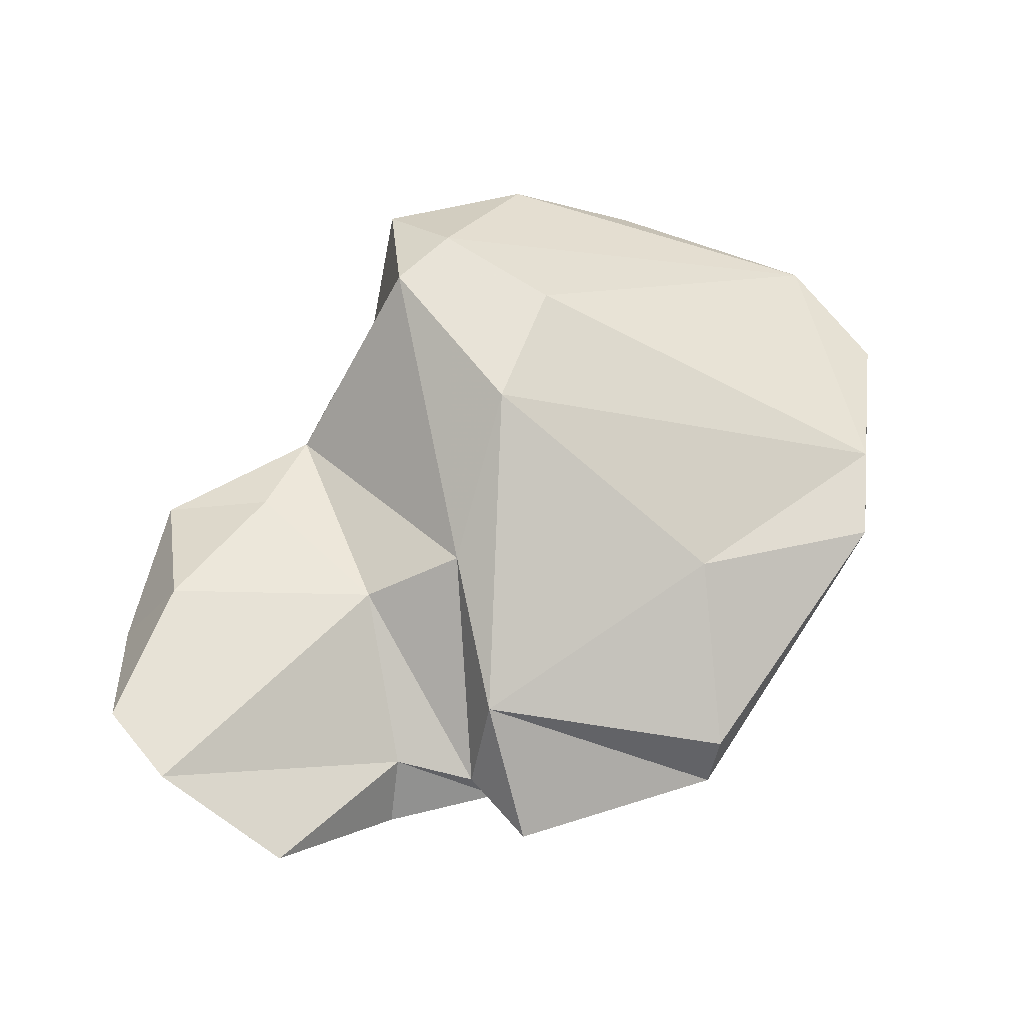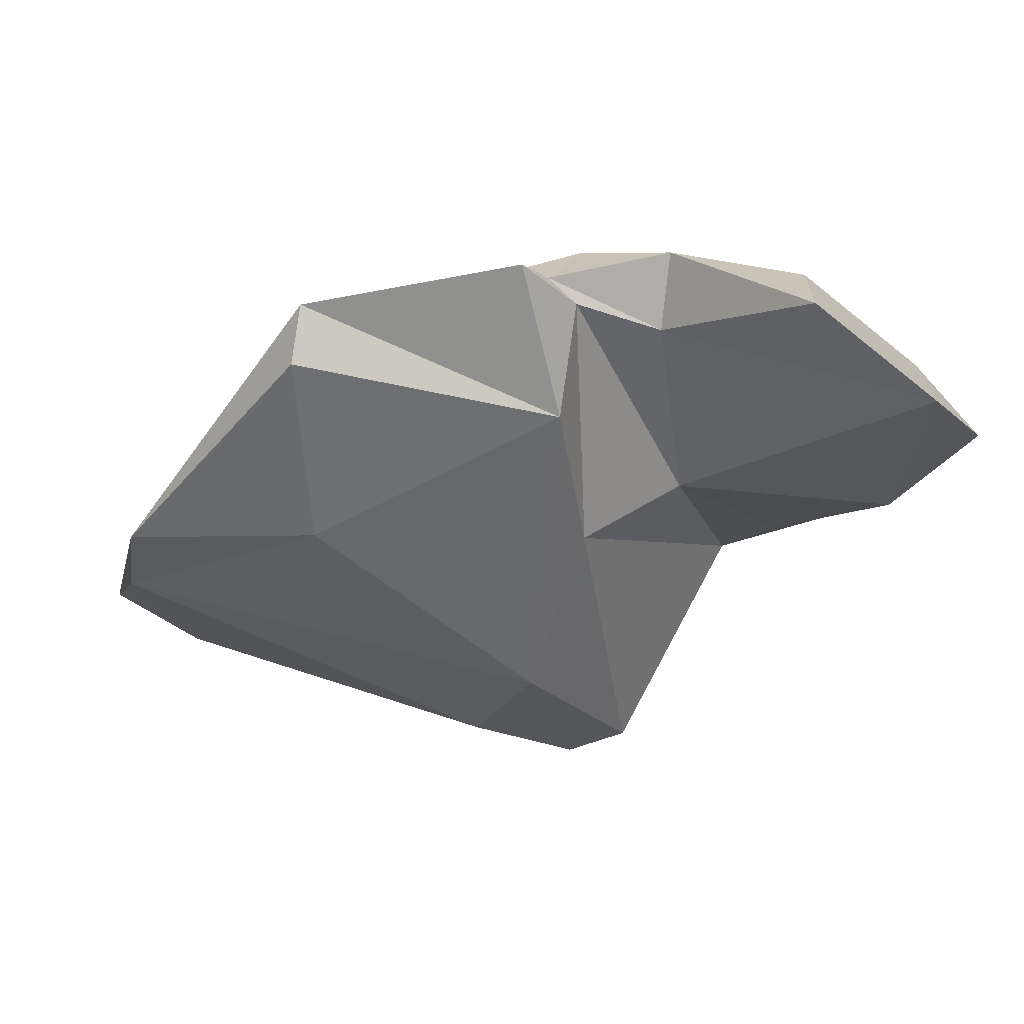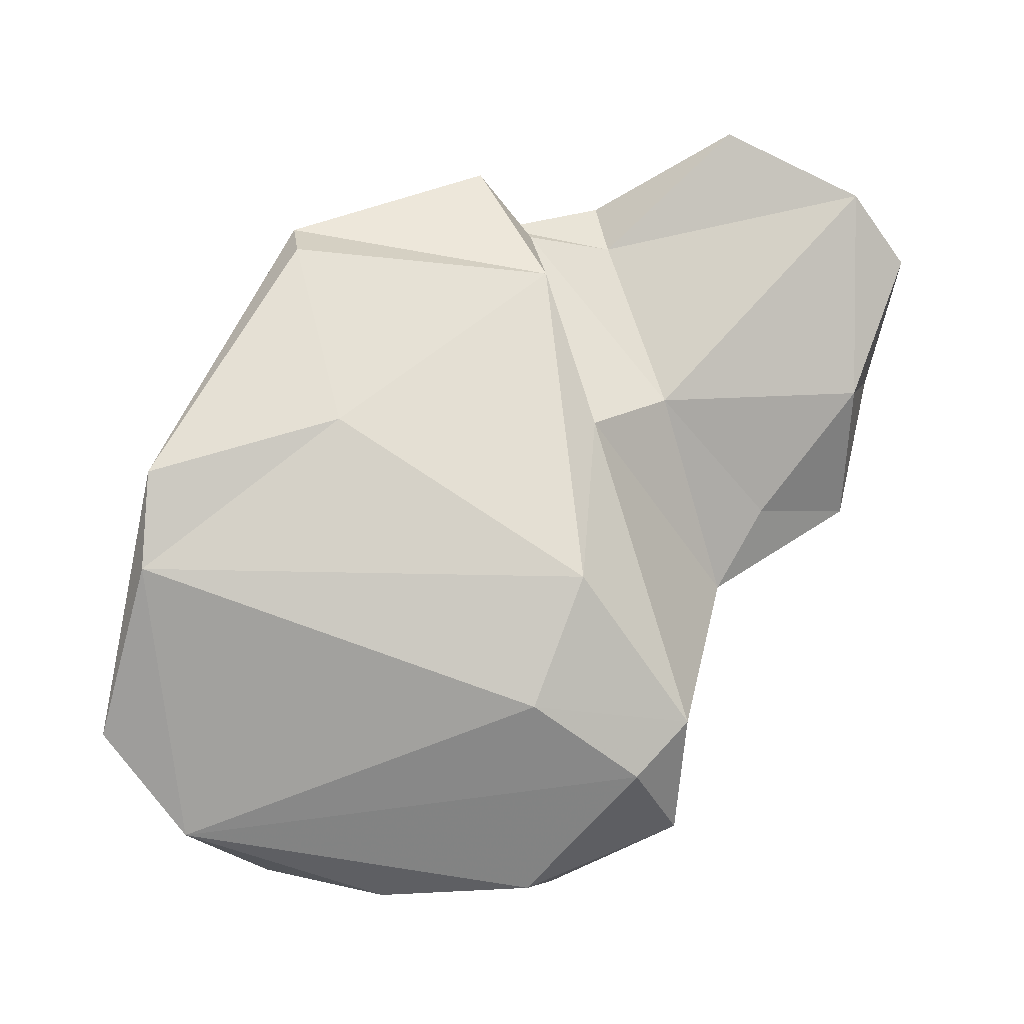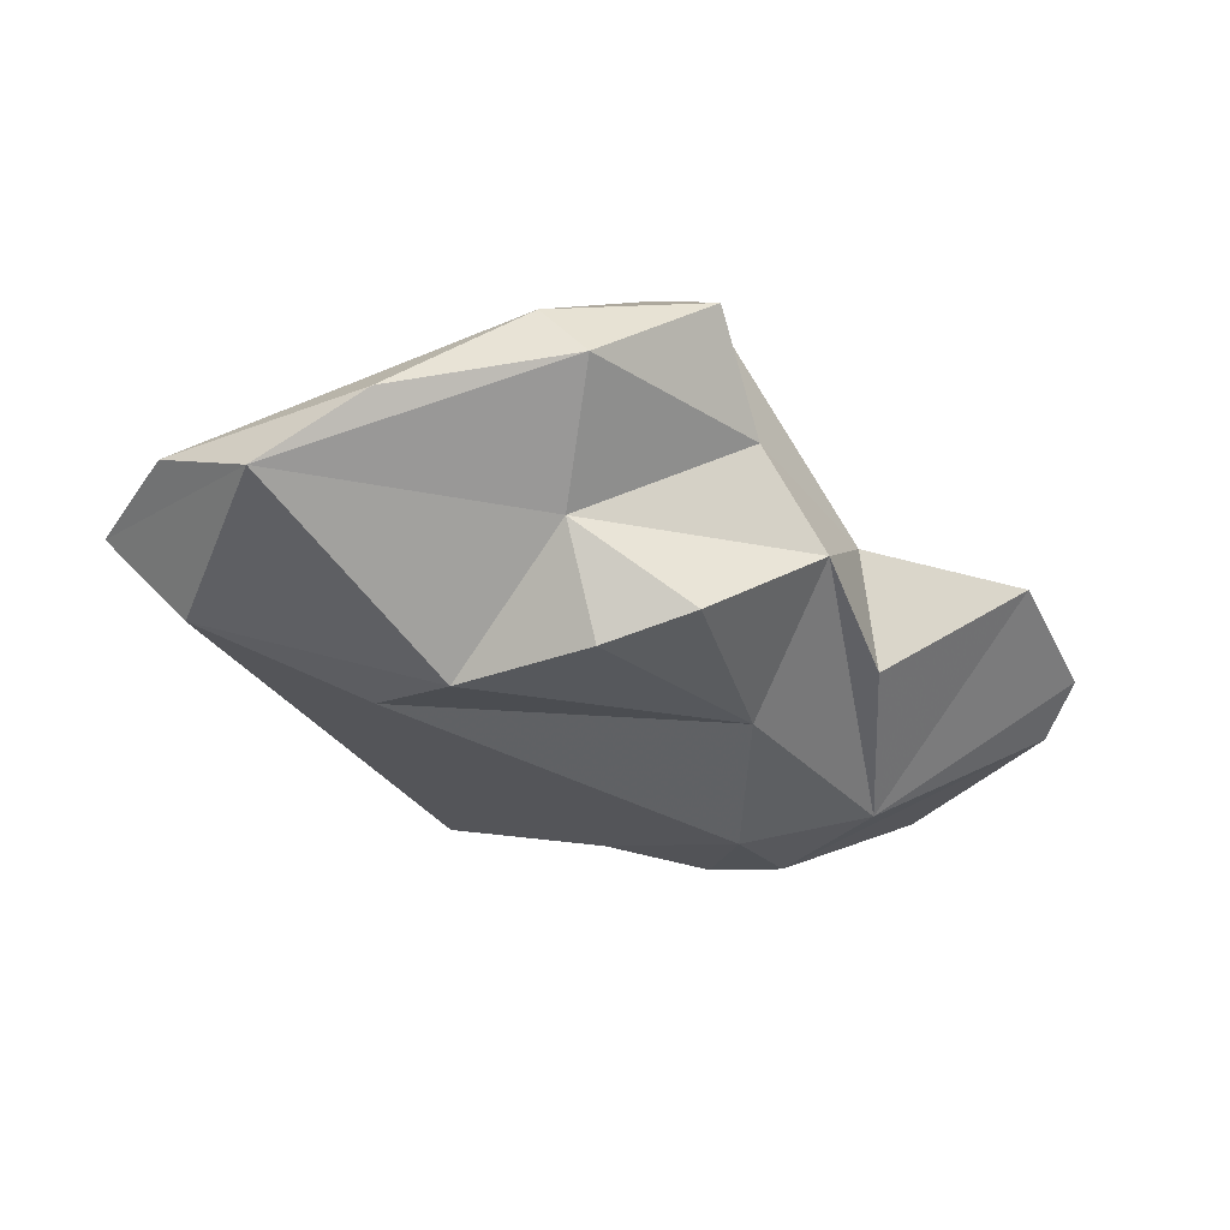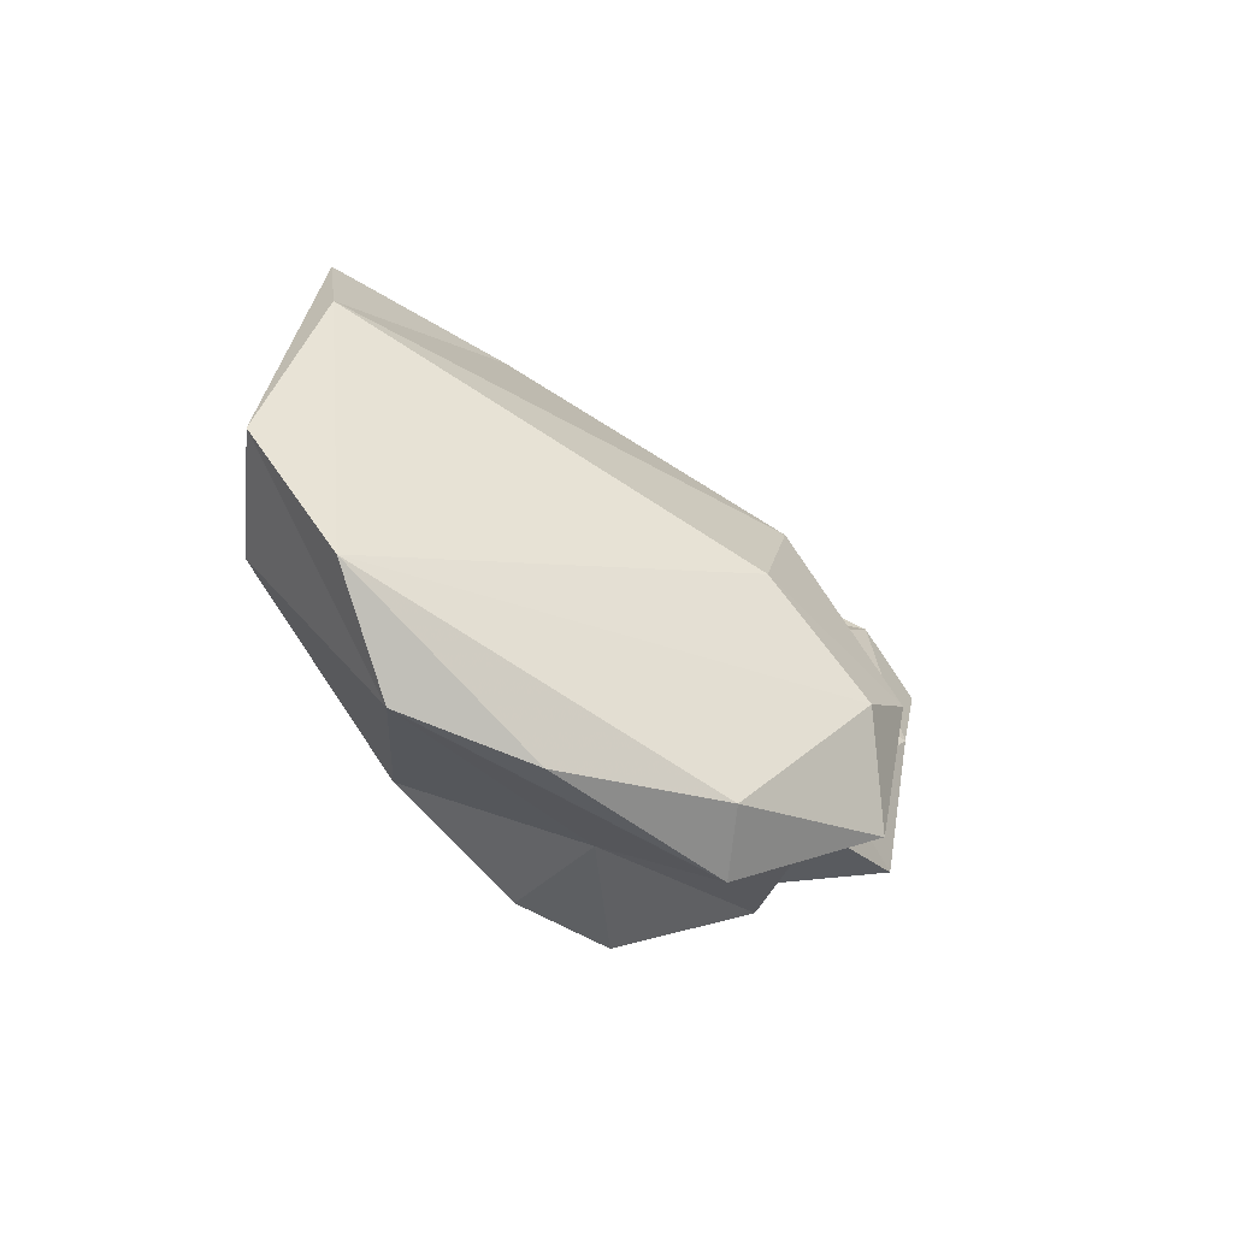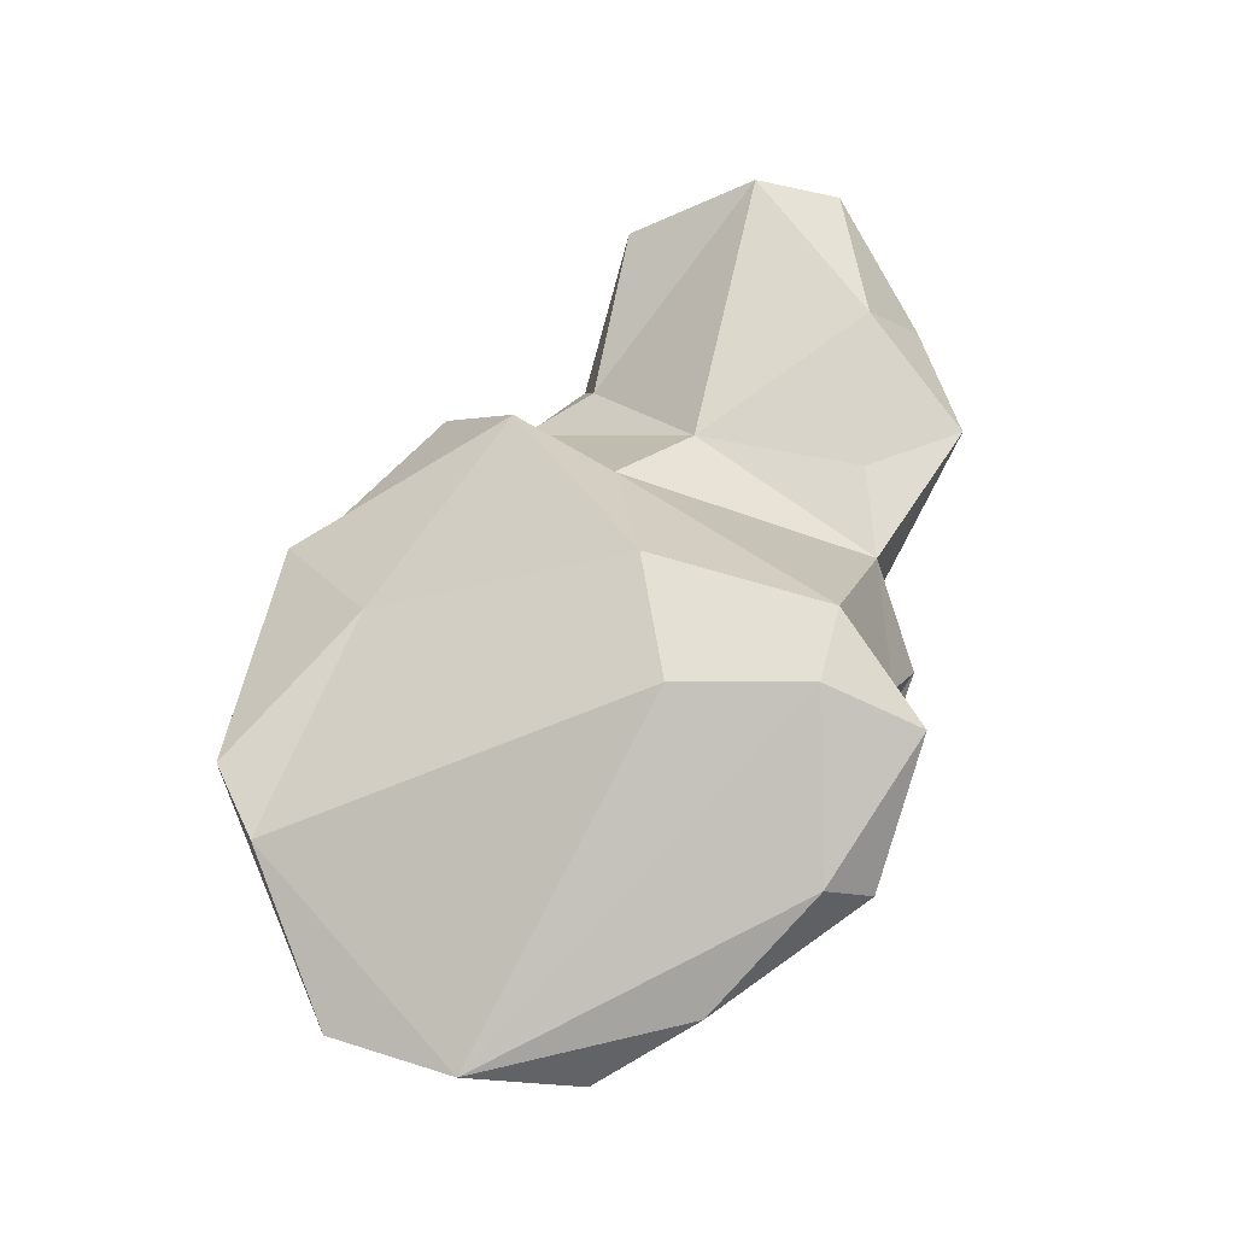
<metadata>
{"format":"obj","ext":"obj","renderer":"f3d","projection":"perspective","resolution":1024,"background":"white","views":[{"elev":51.8,"azim":-5.2,"up":"+Y"},{"elev":75.3,"azim":176.6,"up":"+Z"},{"elev":15.3,"azim":159.9,"up":"+Z"},{"elev":-17.9,"azim":-176.0,"up":"+Y"},{"elev":-48.4,"azim":130.8,"up":"+Z"},{"elev":67.1,"azim":144.9,"up":"+Y"}]}
</metadata>
<code>
v 175 268.2 78.9
v 175.7 267 80.07
v 174.9 269.9 82.84
v 180.4 264.4 77.69
v 179.3 267.3 86.49
v 180.3 267 73.64
v 176.4 269.6 75.34
v 176.7 270.7 79.22
v 179.1 265.6 84.01
v 176.2 269.5 84.81
v 182.7 263.5 79.6
v 182.5 264.9 84.11
v 181.5 269.1 70.81
v 179.4 270.3 75.81
v 184.7 264.1 82.41
v 182.3 269.8 79.25
v 183.4 265.8 73.69
v 183 271.7 70.07
v 182.9 266.6 83.18
v 180.7 270.2 73.56
v 185.7 265.3 83.76
v 184.4 267.2 68.81
v 185 265.9 83.56
v 183.9 274.4 68.14
v 185 271.1 79.08
v 185.6 268.8 82.95
v 186.4 265.5 85.38
v 187.5 269.4 68.42
v 183.9 275.3 71.55
v 186.8 266.4 69
v 186.8 272.4 66.05
v 187.7 264.9 83.02
v 185.5 275.5 70.23
v 188.3 275 72.43
v 183.8 263.7 77.44
v 186.7 274.4 75.7
v 192.1 265.7 84.1
v 190.3 265.9 70.44
v 192.4 266.1 72.24
v 194.5 270.1 66.63
v 192.4 267.2 83.79
v 192.3 270.7 79.7
v 191.6 271.7 66.09
v 196.8 267.8 70.91
v 188 273.7 66.57
v 197 271 68.41
v 197.4 270.2 78.55
v 197.8 270.9 76.1
v 198.9 270.1 71.28
g foo
f 12 5 9
f 12 9 15
f 5 10 2
f 9 5 2
f 11 15 9
f 35 15 11
f 2 10 3
f 11 9 2
f 3 1 2
f 11 2 4
f 35 11 4
f 4 2 1
f 19 21 23
f 10 5 19
f 19 5 12
f 21 19 12
f 21 12 15
f 32 21 15
f 32 15 35
f 8 3 10
f 1 3 8
f 7 1 8
f 17 35 4
f 7 4 1
f 7 6 4
f 13 4 6
f 17 4 13
f 32 37 21
f 37 27 21
f 21 27 23
f 44 37 32
f 16 19 23
f 10 19 16
f 44 32 35
f 39 44 35
f 8 10 16
f 14 8 16
f 39 35 17
f 7 8 14
f 38 39 17
f 20 7 14
f 30 38 17
f 20 6 7
f 20 13 6
f 22 17 13
f 30 17 22
f 26 37 41
f 37 26 27
f 44 47 37
f 26 23 27
f 25 23 26
f 25 16 23
f 25 20 16
f 16 20 14
f 38 44 39
f 13 20 18
f 28 38 30
f 18 28 13
f 22 28 30
f 28 22 13
f 42 26 41
f 47 42 41
f 41 37 47
f 36 26 42
f 26 36 25
f 49 47 44
f 29 25 36
f 29 20 25
f 40 49 44
f 18 20 29
f 40 44 38
f 24 18 29
f 40 38 28
f 31 18 24
f 31 28 18
f 40 28 31
f 48 42 47
f 36 42 48
f 48 47 49
f 34 36 48
f 46 34 48
f 48 49 46
f 29 36 34
f 33 29 34
f 33 34 46
f 45 33 46
f 40 46 49
f 43 45 46
f 40 43 46
f 24 29 33
f 24 33 45
f 31 24 45
f 43 31 45
f 40 31 43
g

</code>
